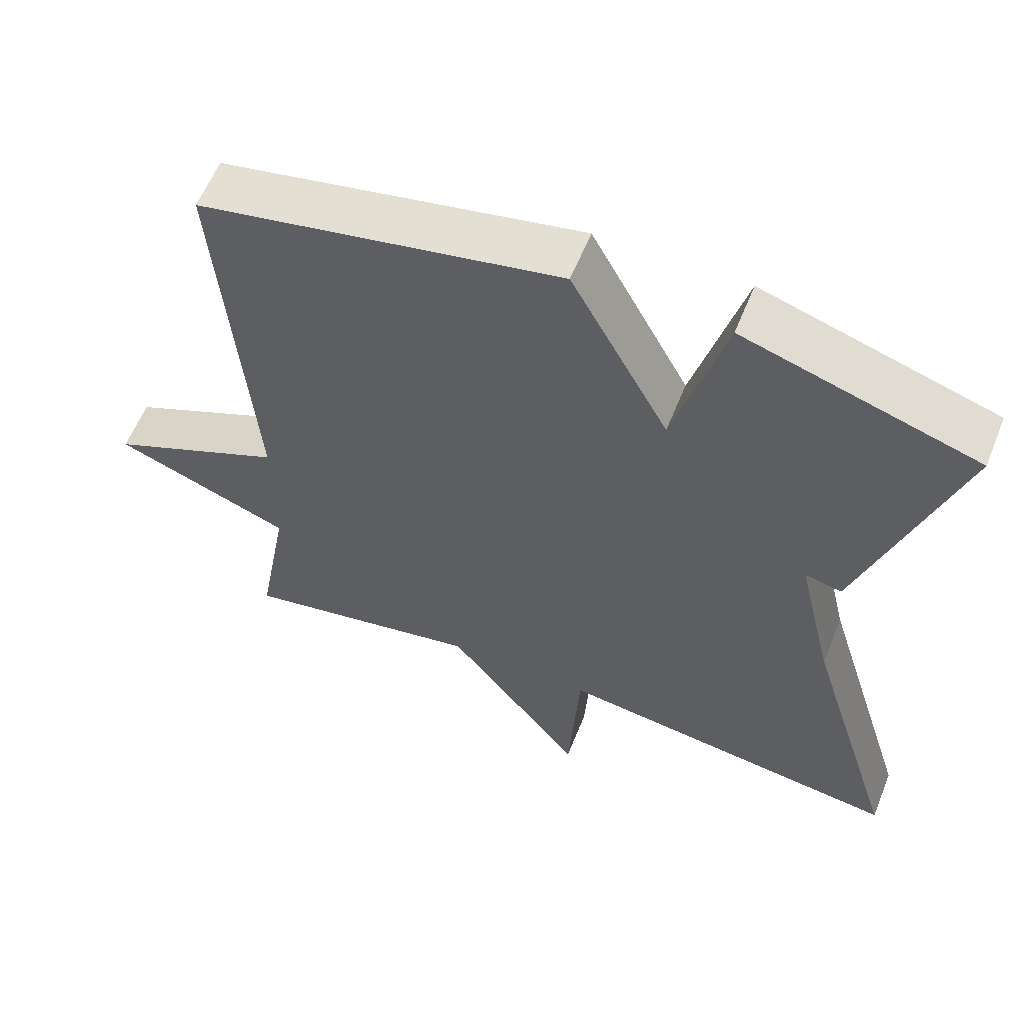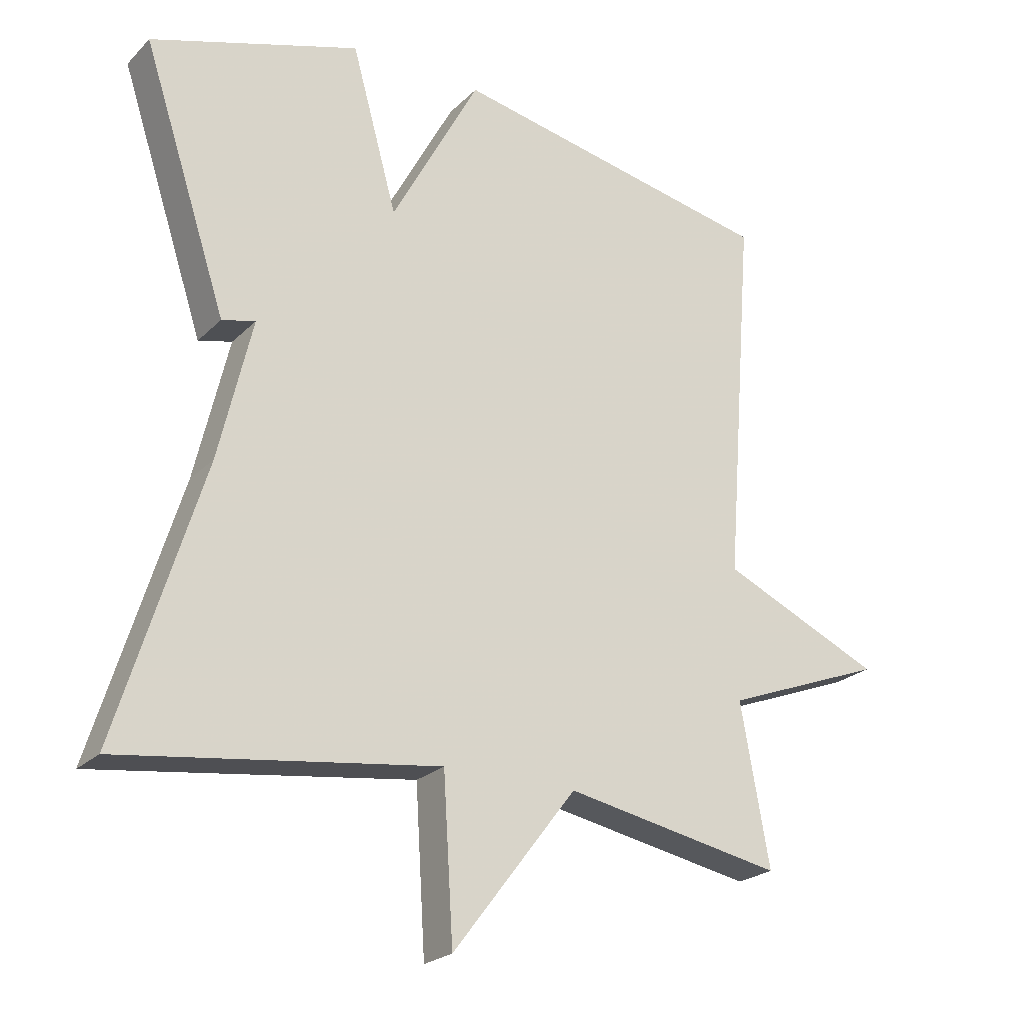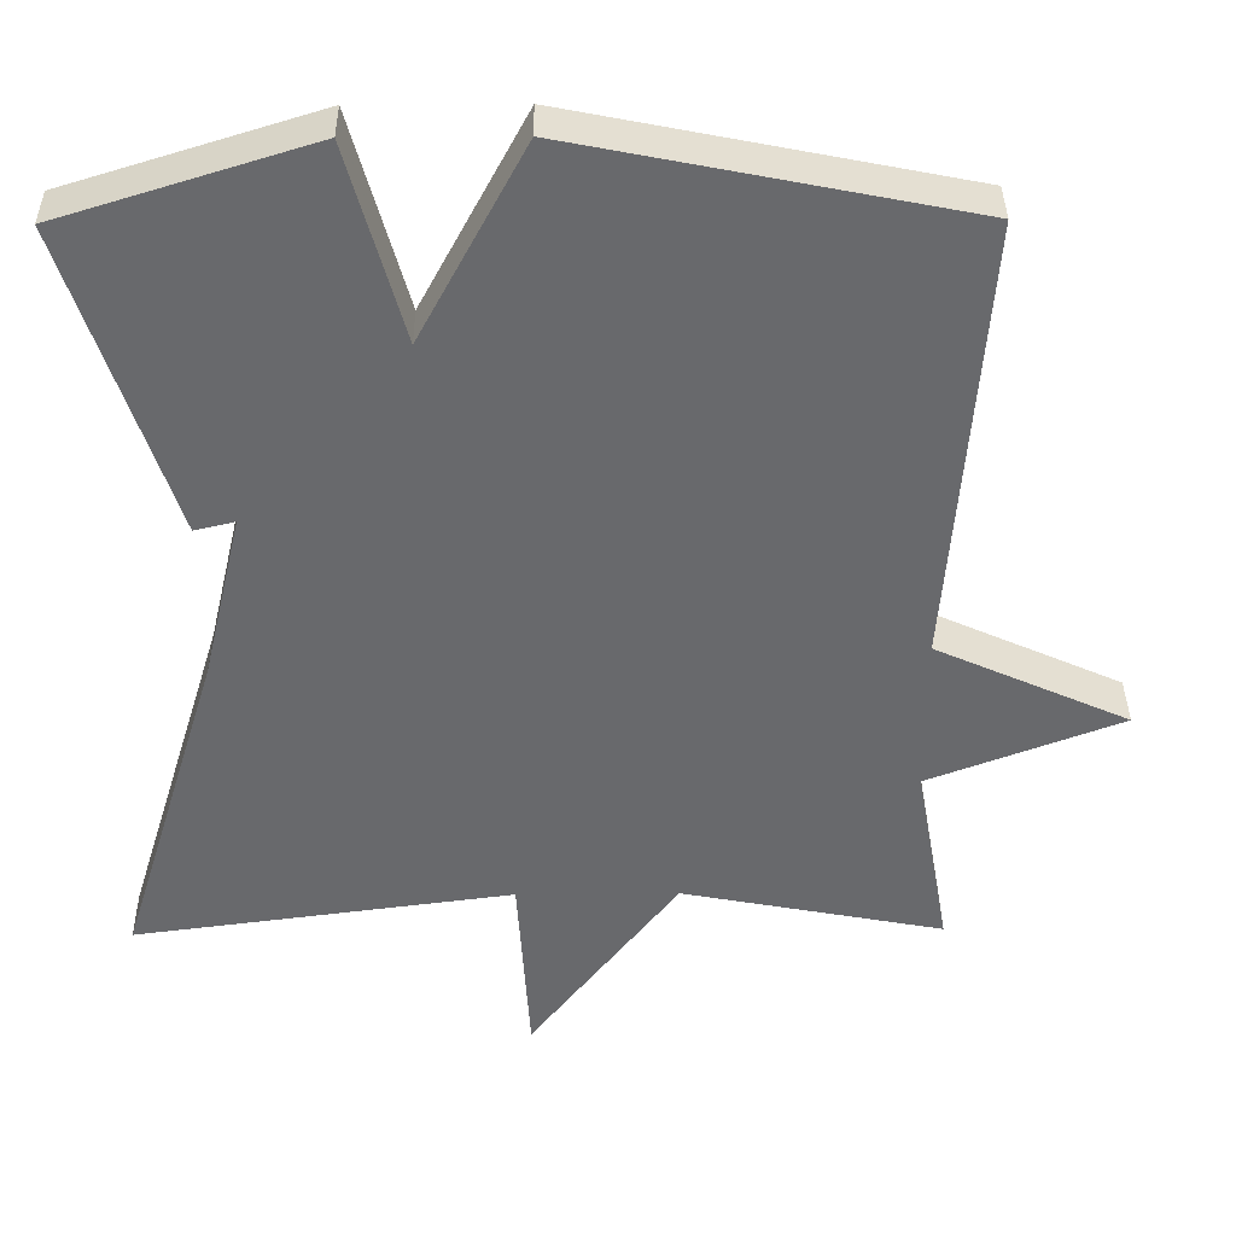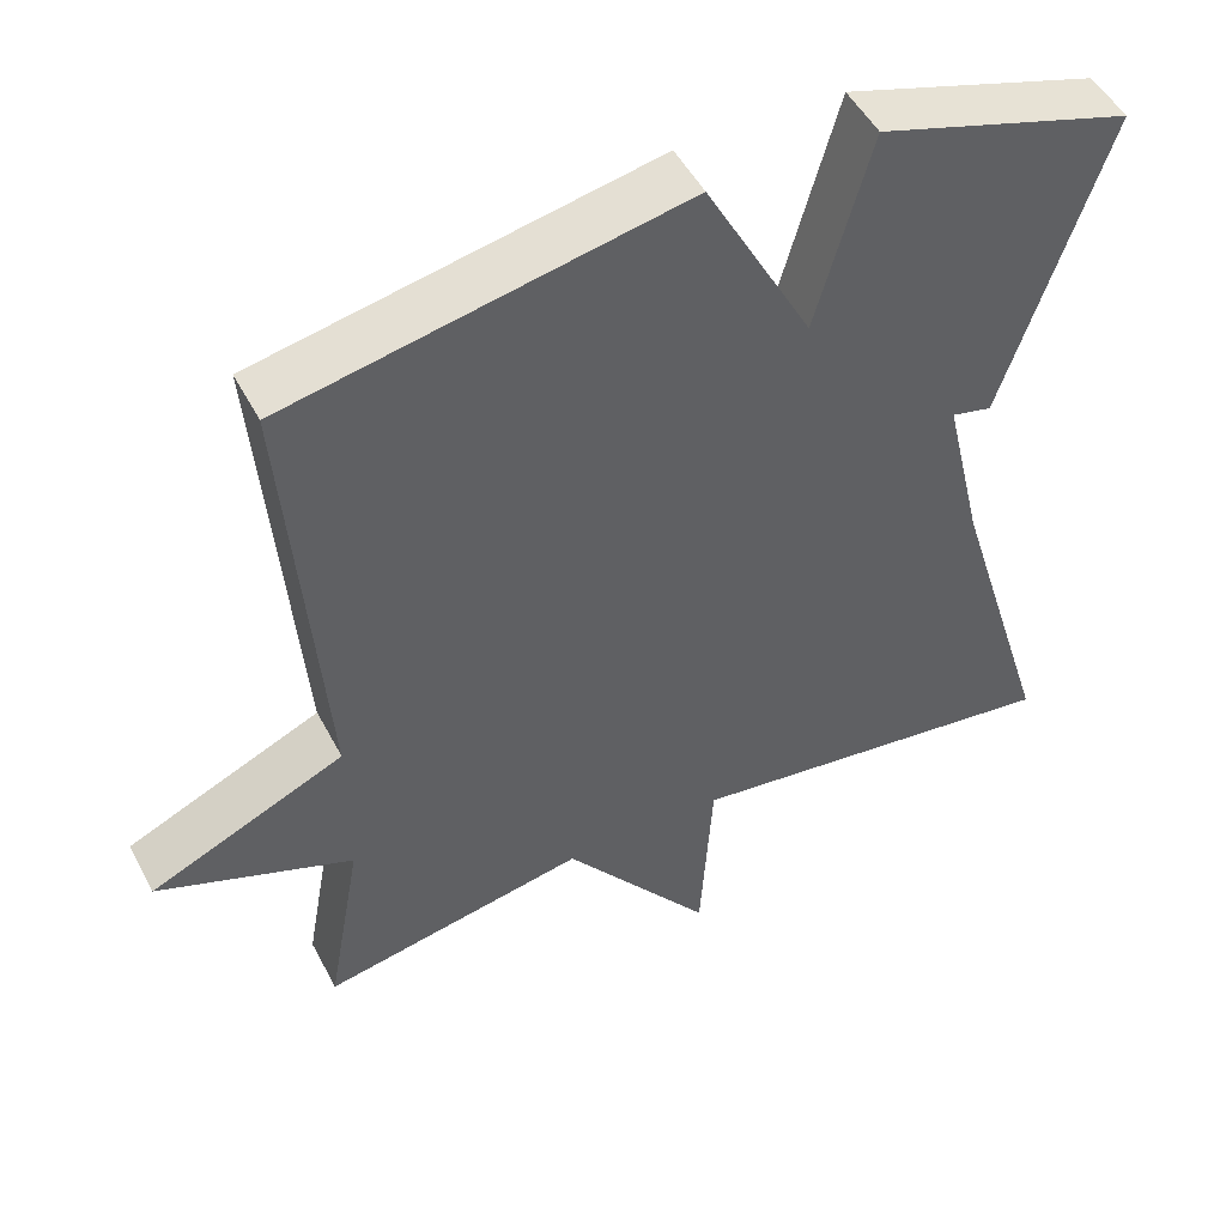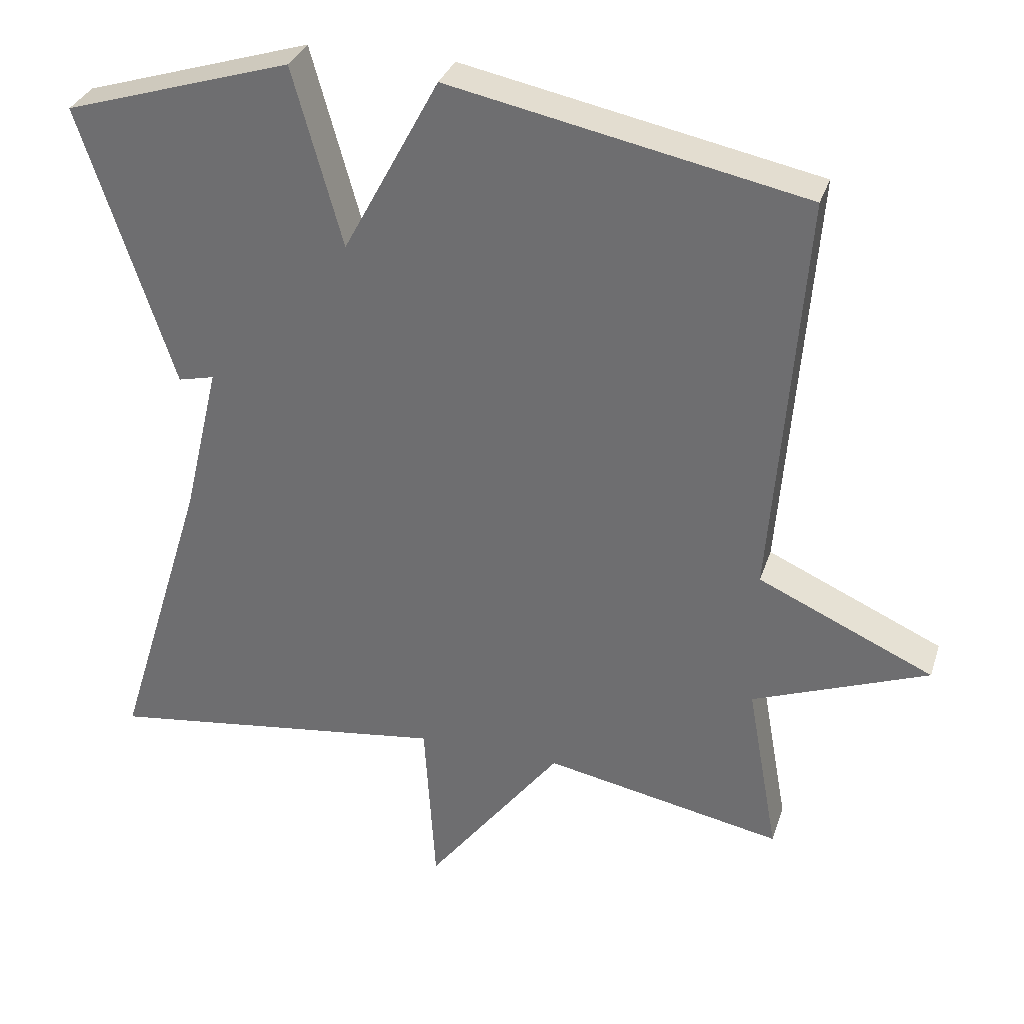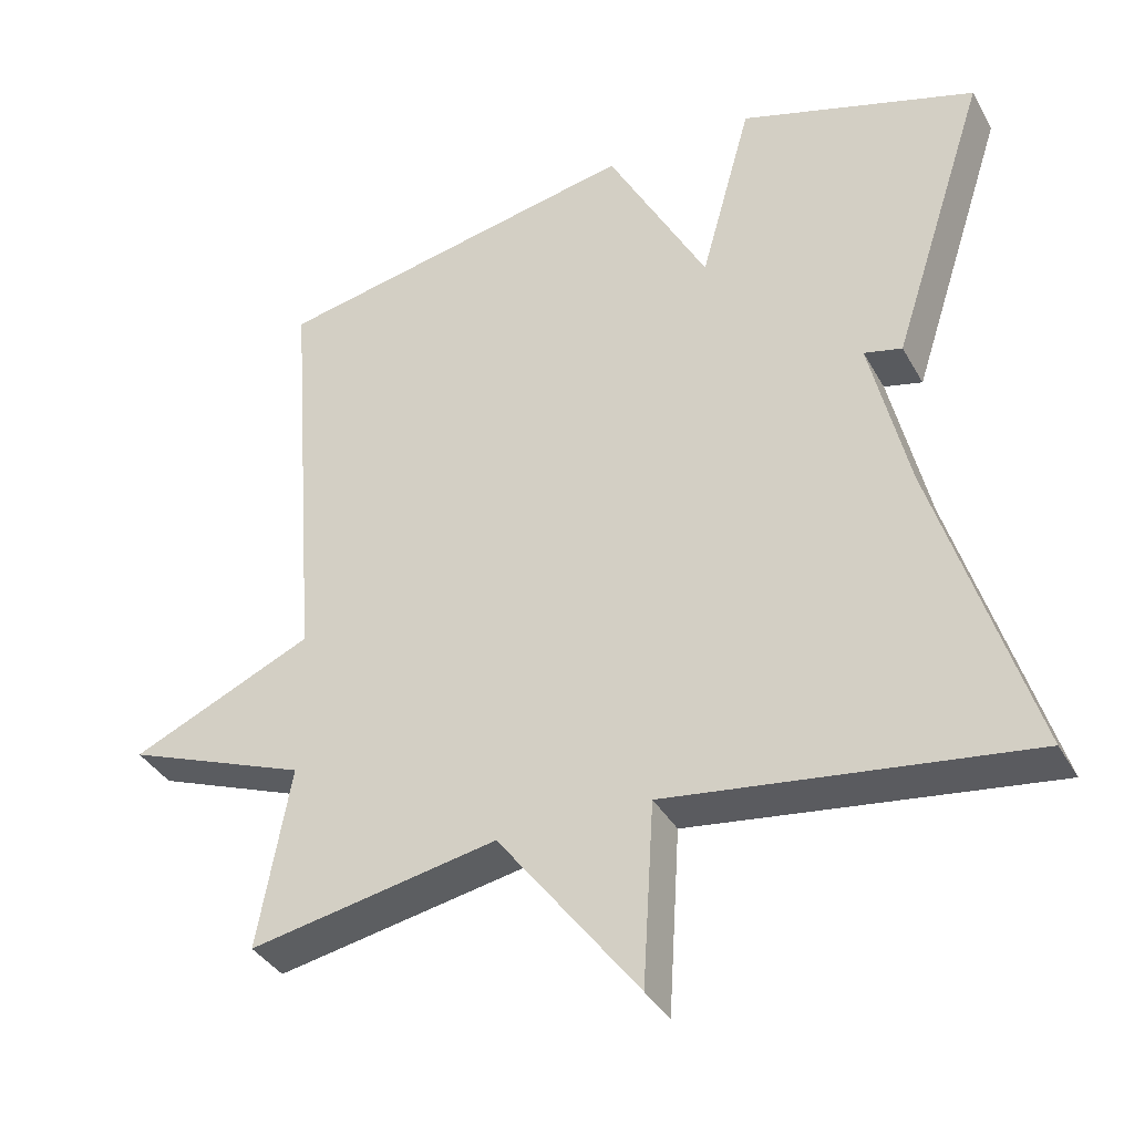
<metadata>
{"format":"obj","ext":"obj","renderer":"f3d","projection":"perspective","resolution":1024,"background":"white","views":[{"elev":59.6,"azim":21.9,"up":"+Z"},{"elev":-23.1,"azim":147.6,"up":"+Z"},{"elev":37.4,"azim":179.4,"up":"+Z"},{"elev":49.7,"azim":-26.9,"up":"+Z"},{"elev":32.3,"azim":-163.1,"up":"+Z"},{"elev":-37.0,"azim":26.2,"up":"+Z"}]}
</metadata>
<code>
v -0.5 0.07 -0.5
v -0.457 0.07 -0.26
v -0.697 0.07 -0.168
v -0.457 0.07 -0.06
v -0.5 0.07 0.5
v -0.013 0.07 0.598
v 0.119 0.07 0.352
v 0.187 0.07 0.598
v 0.5 0.07 0.5
v 0.373 0.07 0.112
v 0.323 0.07 0.124
v 0.373 0.07 -0.088
v 0.5 0.07 -0.5
v 0.027 0.07 -0.437
v 0.012 0.07 -0.678
v -0.173 0.07 -0.437
v -0.5 0 -0.5
v -0.457 0 -0.26
v -0.697 0 -0.168
v -0.457 0 -0.06
v -0.5 0 0.5
v -0.013 0 0.598
v 0.119 0 0.352
v 0.187 0 0.598
v 0.5 0 0.5
v 0.373 0 0.112
v 0.323 0 0.124
v 0.373 0 -0.088
v 0.5 0 -0.5
v 0.027 0 -0.437
v 0.012 0 -0.678
v -0.173 0 -0.437
f 14 15 16
f 12 13 14
f 11 12 14 16
f 9 10 11
f 8 9 11
f 7 8 11
f 16 1 2
f 11 16 2
f 7 11 2
f 4 5 6 7
f 2 3 4
f 2 4 7
f 32 31 30
f 30 29 28
f 32 30 28 27
f 27 26 25
f 27 25 24
f 27 24 23
f 18 17 32
f 18 32 27
f 18 27 23
f 23 22 21 20
f 20 19 18
f 23 20 18
f 1 17 18 2
f 2 18 19 3
f 3 19 20 4
f 4 20 21 5
f 5 21 22 6
f 6 22 23 7
f 7 23 24 8
f 8 24 25 9
f 9 25 26 10
f 10 26 27 11
f 11 27 28 12
f 12 28 29 13
f 13 29 30 14
f 14 30 31 15
f 15 31 32 16
f 16 32 17 1

</code>
